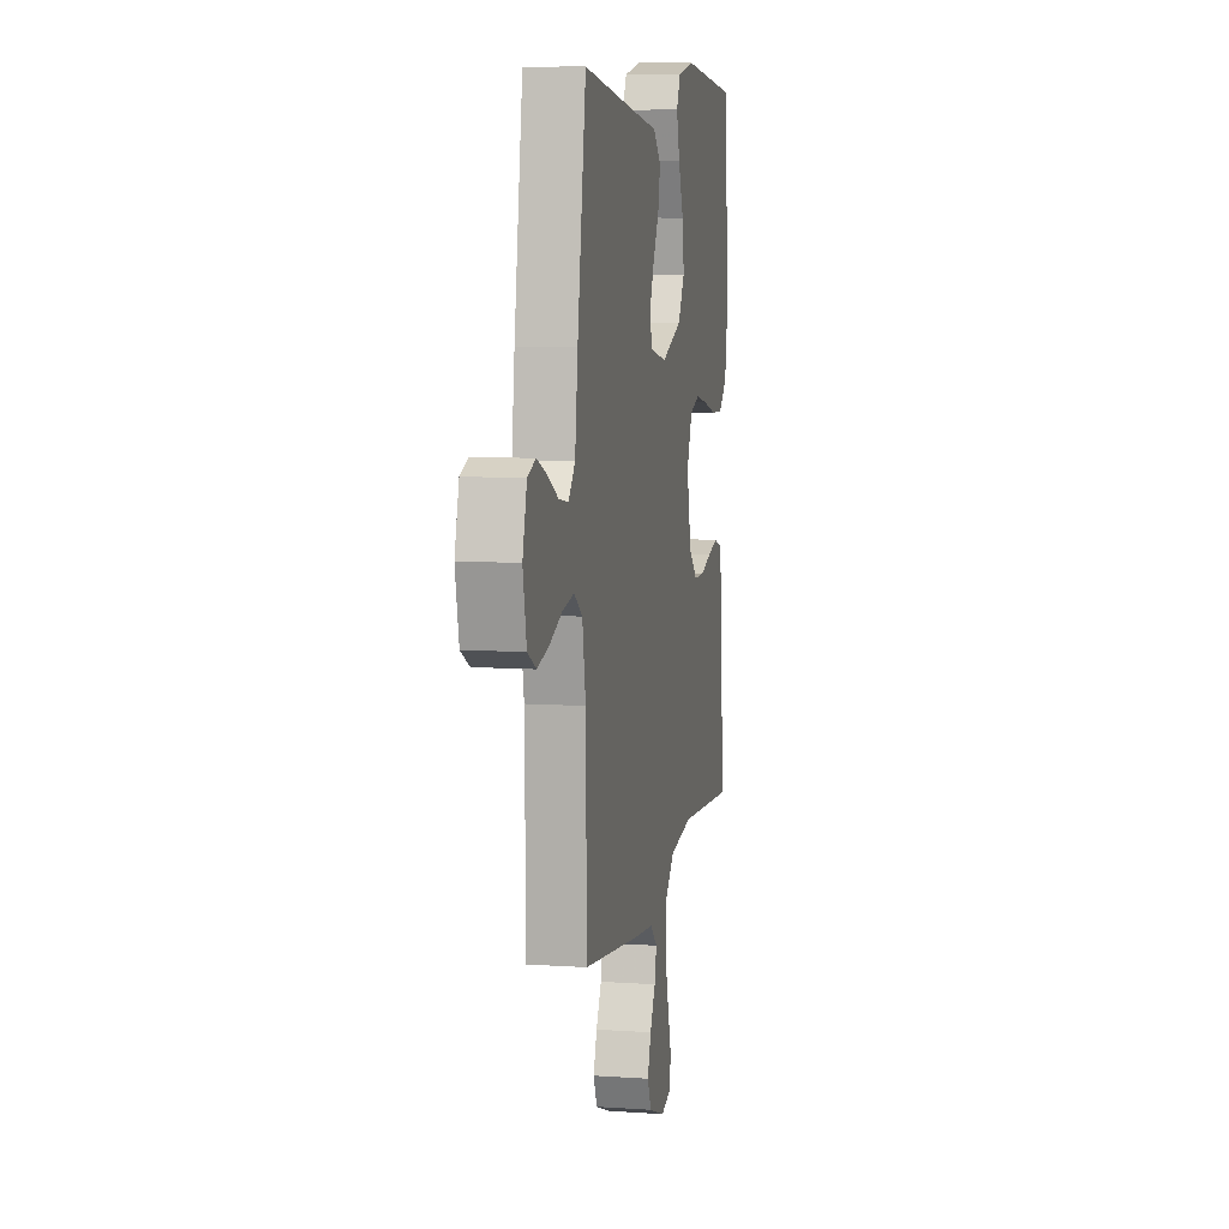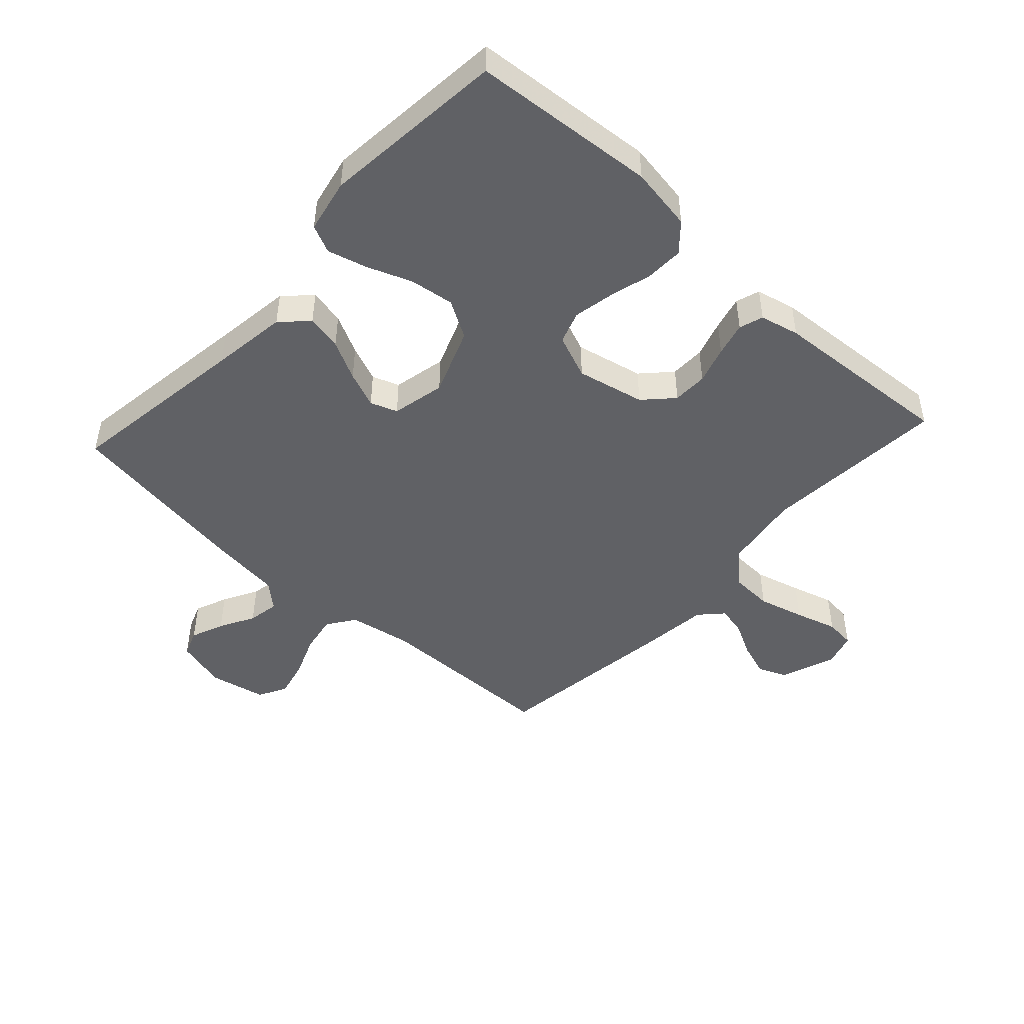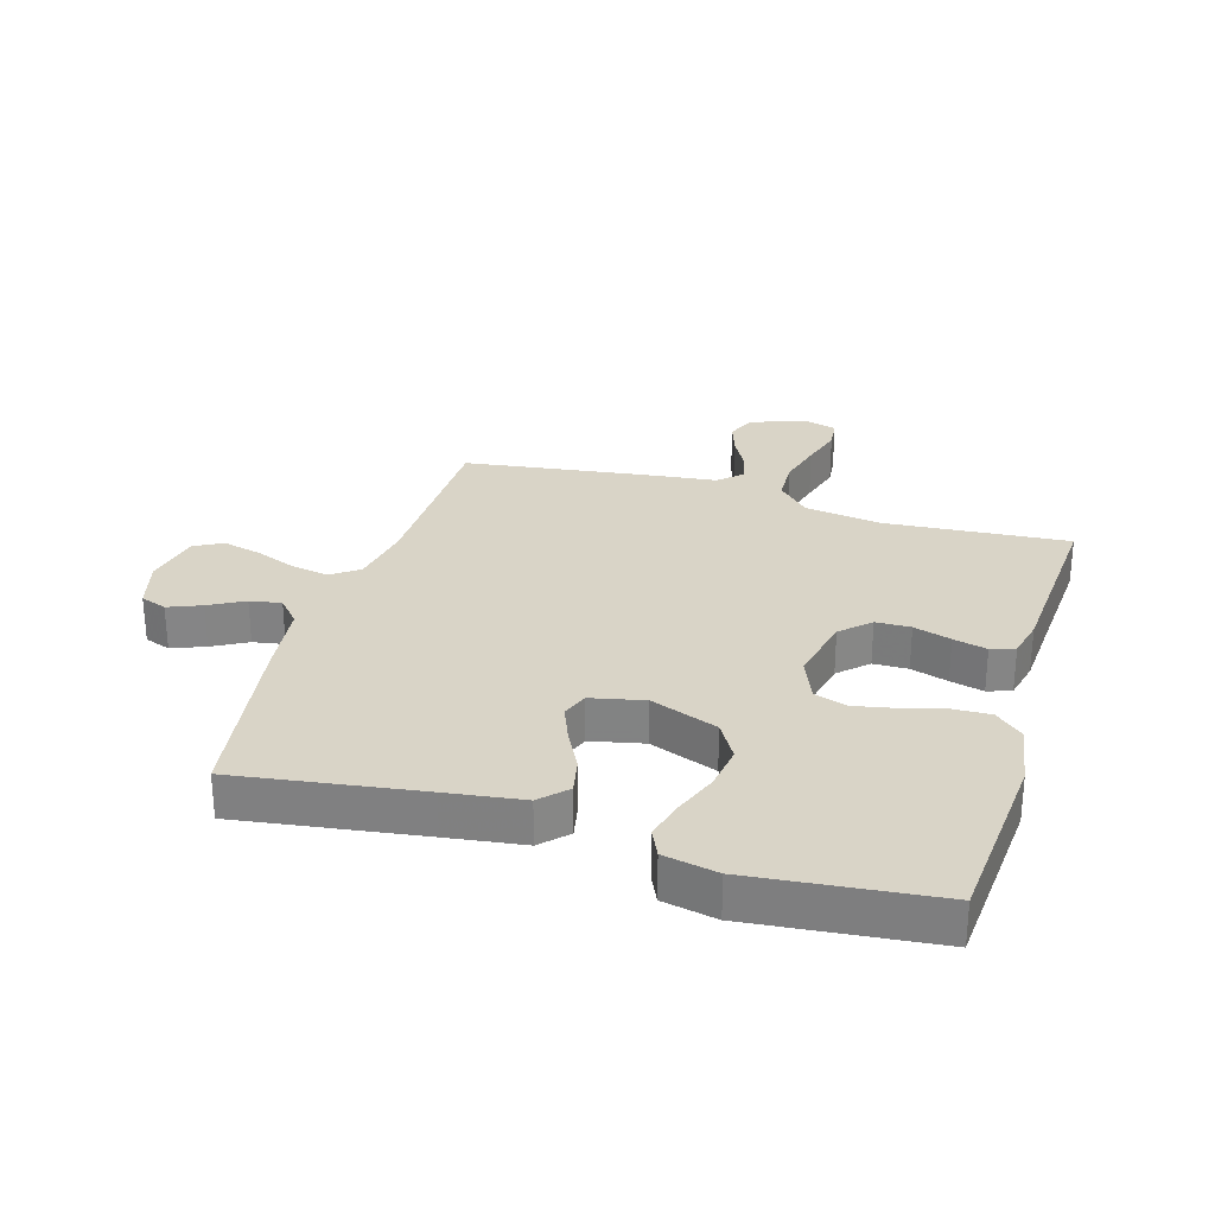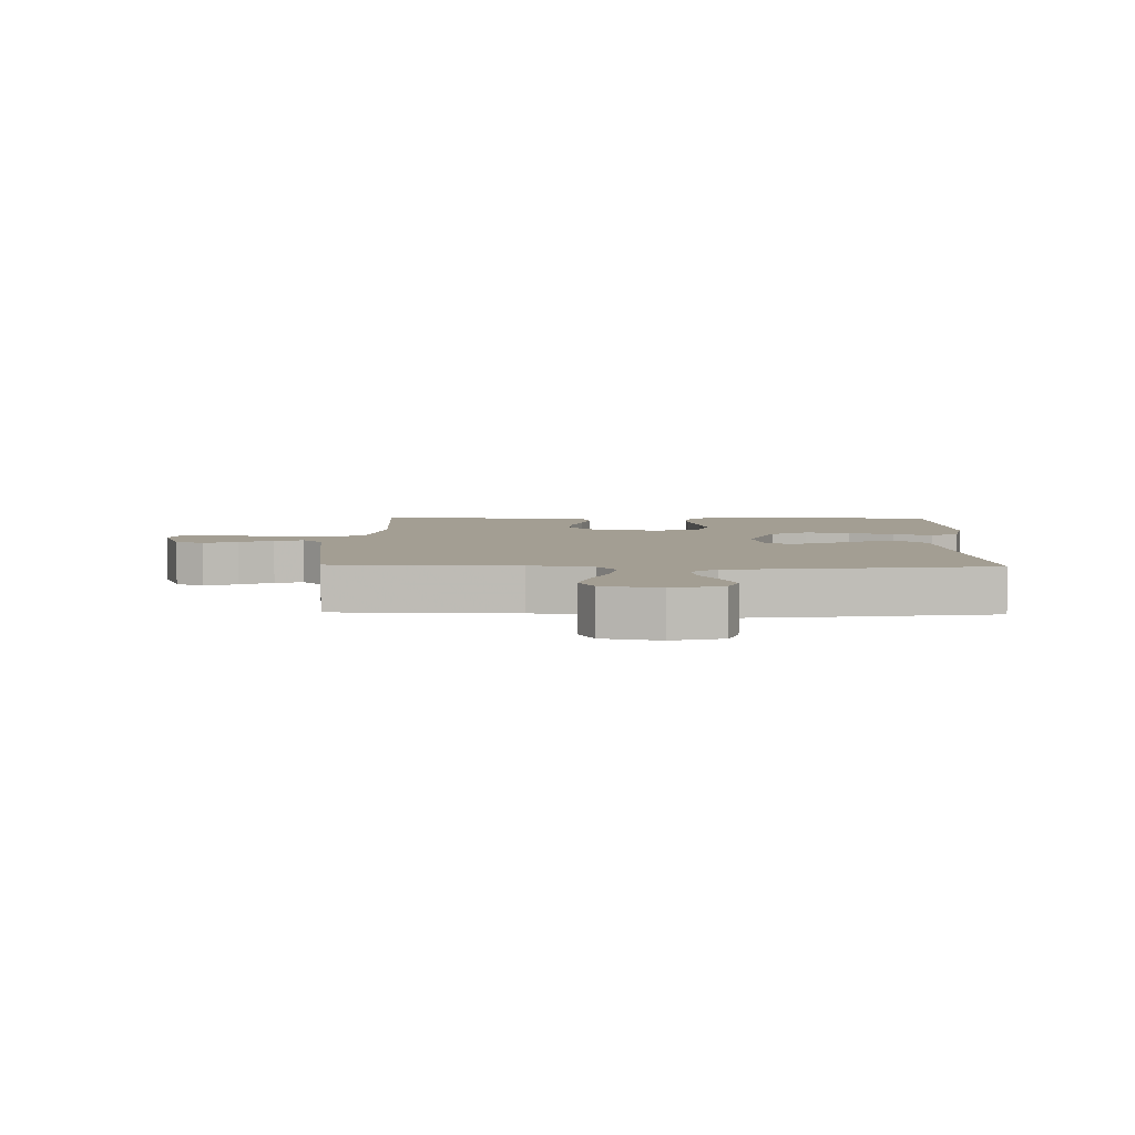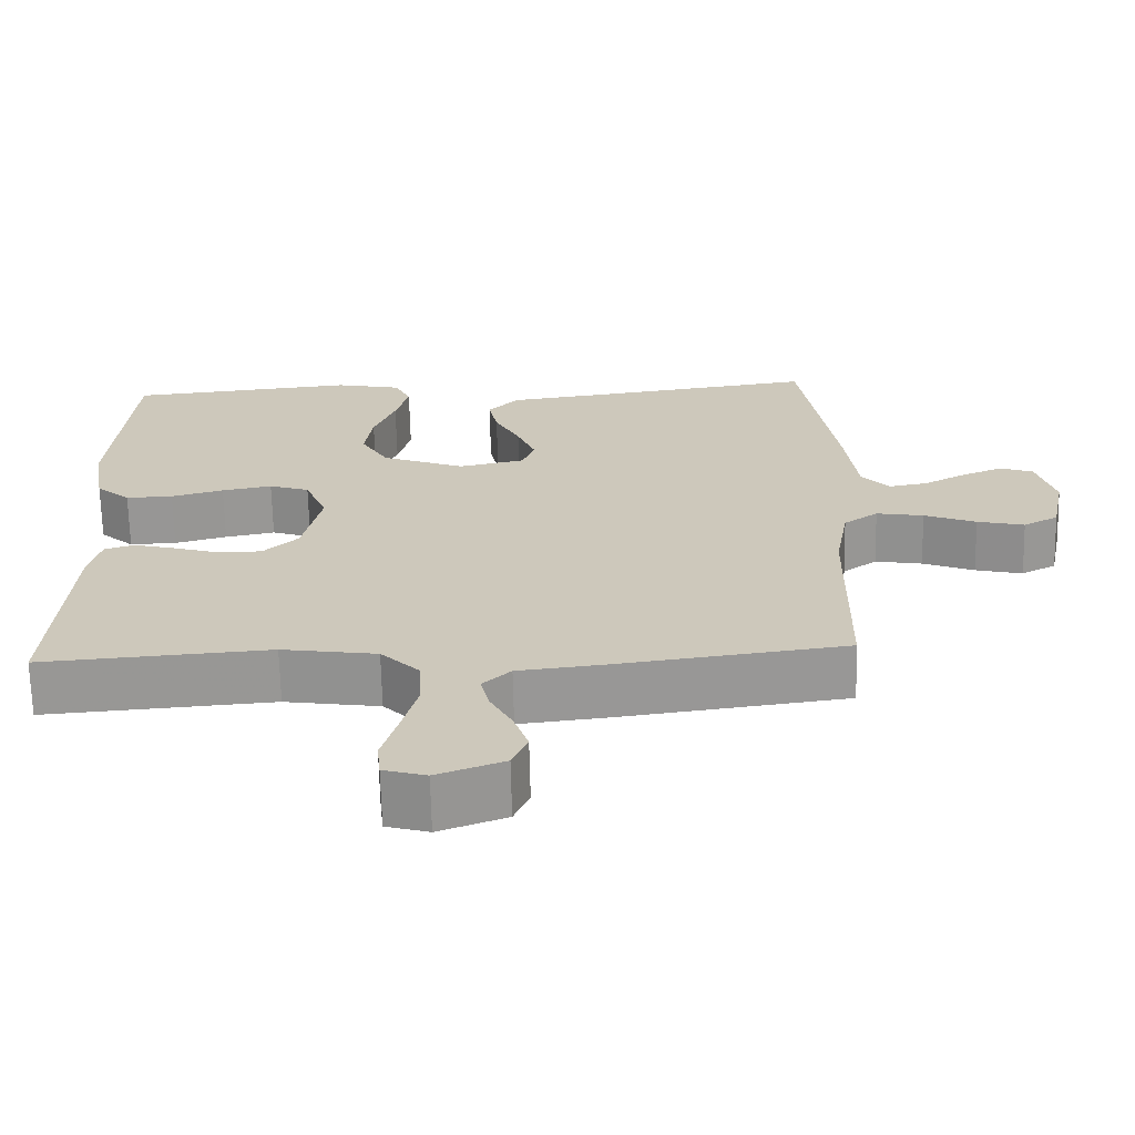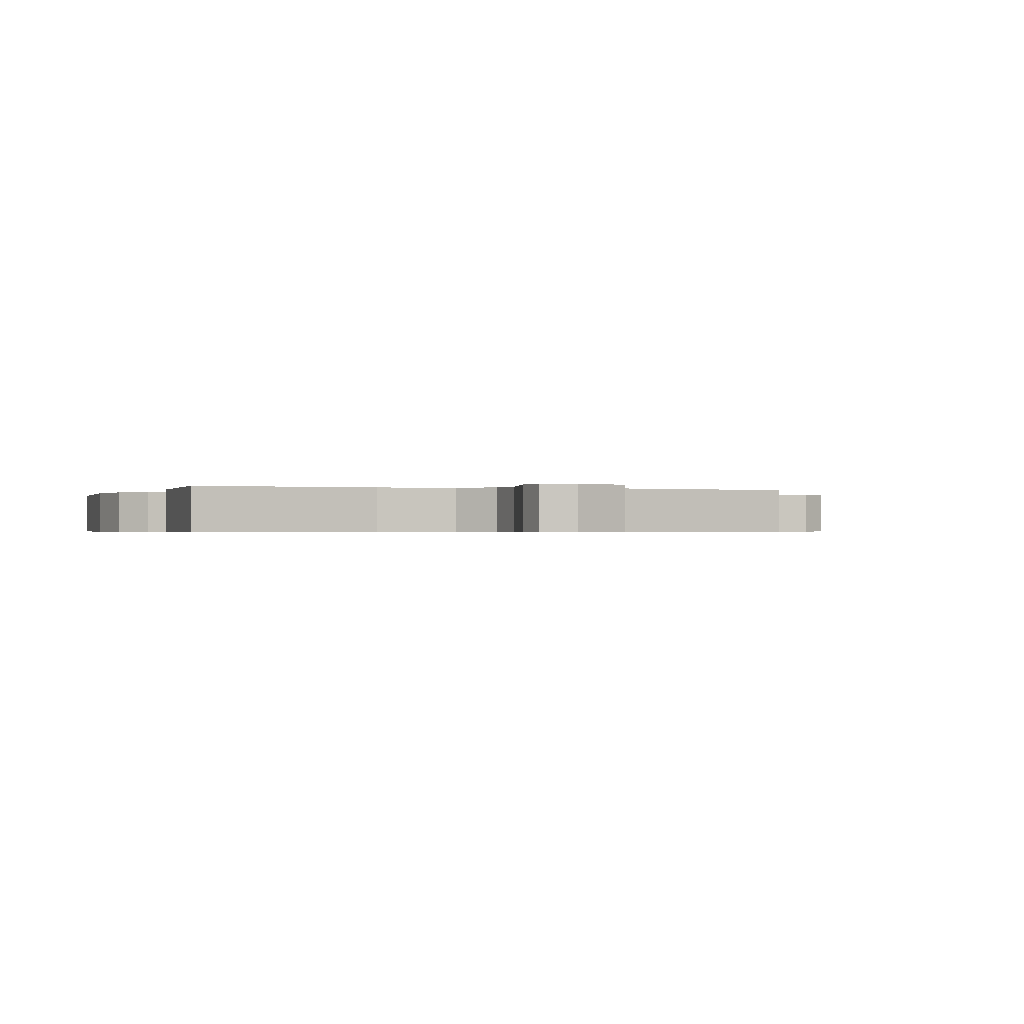
<metadata>
{"format":"obj","ext":"obj","renderer":"f3d","projection":"perspective","resolution":1024,"background":"white","views":[{"elev":8.2,"azim":-79.2,"up":"+Z"},{"elev":-47.2,"azim":47.5,"up":"+Y"},{"elev":28.5,"azim":16.6,"up":"+Y"},{"elev":5.2,"azim":-88.4,"up":"+Y"},{"elev":-67.7,"azim":-178.7,"up":"+Z"},{"elev":-0.5,"azim":159.5,"up":"+Y"}]}
</metadata>
<code>
v -0.5 0.07 -0.5
v -0.505 0.07 -0.2
v -0.523 0.07 -0.097
v -0.568 0.07 -0.065
v -0.63 0.07 -0.076
v -0.698 0.07 -0.103
v -0.76 0.07 -0.118
v -0.806 0.07 -0.093
v -0.825 0.07 0
v -0.802 0.07 0.083
v -0.759 0.07 0.099
v -0.705 0.07 0.077
v -0.648 0.07 0.046
v -0.597 0.07 0.037
v -0.561 0.07 0.078
v -0.546 0.07 0.2
v -0.5 0.07 0.5
v -0.2 0.07 0.457
v -0.075 0.07 0.44
v -0.034 0.07 0.398
v -0.046 0.07 0.34
v -0.079 0.07 0.276
v -0.103 0.07 0.217
v -0.087 0.07 0.173
v 0 0.07 0.154
v 0.11 0.07 0.196
v 0.146 0.07 0.257
v 0.136 0.07 0.33
v 0.108 0.07 0.403
v 0.091 0.07 0.467
v 0.112 0.07 0.512
v 0.2 0.07 0.53
v 0.5 0.07 0.5
v 0.524 0.07 0.2
v 0.507 0.07 0.096
v 0.462 0.07 0.056
v 0.4 0.07 0.058
v 0.331 0.07 0.077
v 0.265 0.07 0.09
v 0.212 0.07 0.072
v 0.183 0.07 0
v 0.207 0.07 -0.111
v 0.253 0.07 -0.155
v 0.31 0.07 -0.156
v 0.371 0.07 -0.137
v 0.426 0.07 -0.123
v 0.465 0.07 -0.136
v 0.48 0.07 -0.2
v 0.5 0.07 -0.5
v 0.2 0.07 -0.477
v 0.075 0.07 -0.496
v 0.024 0.07 -0.548
v 0.021 0.07 -0.618
v 0.041 0.07 -0.693
v 0.061 0.07 -0.762
v 0.056 0.07 -0.811
v 0 0.07 -0.827
v -0.088 0.07 -0.794
v -0.108 0.07 -0.747
v -0.089 0.07 -0.692
v -0.06 0.07 -0.637
v -0.049 0.07 -0.589
v -0.086 0.07 -0.554
v -0.2 0.07 -0.541
v -0.5 0 -0.5
v -0.505 0 -0.2
v -0.523 0 -0.097
v -0.568 0 -0.065
v -0.63 0 -0.076
v -0.698 0 -0.103
v -0.76 0 -0.118
v -0.806 0 -0.093
v -0.825 0 0
v -0.802 0 0.083
v -0.759 0 0.099
v -0.705 0 0.077
v -0.648 0 0.046
v -0.597 0 0.037
v -0.561 0 0.078
v -0.546 0 0.2
v -0.5 0 0.5
v -0.2 0 0.457
v -0.075 0 0.44
v -0.034 0 0.398
v -0.046 0 0.34
v -0.079 0 0.276
v -0.103 0 0.217
v -0.087 0 0.173
v 0 0 0.154
v 0.11 0 0.196
v 0.146 0 0.257
v 0.136 0 0.33
v 0.108 0 0.403
v 0.091 0 0.467
v 0.112 0 0.512
v 0.2 0 0.53
v 0.5 0 0.5
v 0.524 0 0.2
v 0.507 0 0.096
v 0.462 0 0.056
v 0.4 0 0.058
v 0.331 0 0.077
v 0.265 0 0.09
v 0.212 0 0.072
v 0.183 0 0
v 0.207 0 -0.111
v 0.253 0 -0.155
v 0.31 0 -0.156
v 0.371 0 -0.137
v 0.426 0 -0.123
v 0.465 0 -0.136
v 0.48 0 -0.2
v 0.5 0 -0.5
v 0.2 0 -0.477
v 0.075 0 -0.496
v 0.024 0 -0.548
v 0.021 0 -0.618
v 0.041 0 -0.693
v 0.061 0 -0.762
v 0.056 0 -0.811
v 0 0 -0.827
v -0.088 0 -0.794
v -0.108 0 -0.747
v -0.089 0 -0.692
v -0.06 0 -0.637
v -0.049 0 -0.589
v -0.086 0 -0.554
v -0.2 0 -0.541
f 63 64 1 2
f 59 60 61
f 58 59 61
f 57 58 61
f 56 57 61
f 55 56 61
f 54 55 61
f 53 54 61 62
f 52 53 62 63
f 48 49 50
f 47 48 50
f 46 47 50
f 45 46 50
f 44 45 50
f 43 44 50 51
f 63 2 3
f 52 63 3
f 51 52 3
f 43 51 3
f 42 43 3
f 36 37 38
f 35 36 38
f 34 35 38
f 33 34 38
f 32 33 38
f 31 32 38
f 30 31 38
f 29 30 38
f 28 29 38
f 27 28 38 39
f 26 27 39 40
f 20 21 22
f 19 20 22
f 18 19 22
f 18 22 23
f 17 18 23
f 16 17 23
f 15 16 23
f 14 15 23 24
f 11 12 13
f 10 11 13
f 9 10 13
f 8 9 13
f 7 8 13
f 6 7 13
f 5 6 13
f 4 5 13 14
f 14 24 25
f 4 14 25
f 3 4 25
f 42 3 25
f 41 42 25
f 25 26 40 41
f 66 65 128 127
f 125 124 123
f 125 123 122
f 125 122 121
f 125 121 120
f 125 120 119
f 125 119 118
f 126 125 118 117
f 127 126 117 116
f 114 113 112
f 114 112 111
f 114 111 110
f 114 110 109
f 114 109 108
f 115 114 108 107
f 67 66 127
f 67 127 116
f 67 116 115
f 67 115 107
f 67 107 106
f 102 101 100
f 102 100 99
f 102 99 98
f 102 98 97
f 102 97 96
f 102 96 95
f 102 95 94
f 102 94 93
f 102 93 92
f 103 102 92 91
f 104 103 91 90
f 86 85 84
f 86 84 83
f 86 83 82
f 87 86 82
f 87 82 81
f 87 81 80
f 87 80 79
f 88 87 79 78
f 77 76 75
f 77 75 74
f 77 74 73
f 77 73 72
f 77 72 71
f 77 71 70
f 77 70 69
f 78 77 69 68
f 89 88 78
f 89 78 68
f 89 68 67
f 89 67 106
f 89 106 105
f 105 104 90 89
f 1 65 66 2
f 2 66 67 3
f 3 67 68 4
f 4 68 69 5
f 5 69 70 6
f 6 70 71 7
f 7 71 72 8
f 8 72 73 9
f 9 73 74 10
f 10 74 75 11
f 11 75 76 12
f 12 76 77 13
f 13 77 78 14
f 14 78 79 15
f 15 79 80 16
f 16 80 81 17
f 17 81 82 18
f 18 82 83 19
f 19 83 84 20
f 20 84 85 21
f 21 85 86 22
f 22 86 87 23
f 23 87 88 24
f 24 88 89 25
f 25 89 90 26
f 26 90 91 27
f 27 91 92 28
f 28 92 93 29
f 29 93 94 30
f 30 94 95 31
f 31 95 96 32
f 32 96 97 33
f 33 97 98 34
f 34 98 99 35
f 35 99 100 36
f 36 100 101 37
f 37 101 102 38
f 38 102 103 39
f 39 103 104 40
f 40 104 105 41
f 41 105 106 42
f 42 106 107 43
f 43 107 108 44
f 44 108 109 45
f 45 109 110 46
f 46 110 111 47
f 47 111 112 48
f 48 112 113 49
f 49 113 114 50
f 50 114 115 51
f 51 115 116 52
f 52 116 117 53
f 53 117 118 54
f 54 118 119 55
f 55 119 120 56
f 56 120 121 57
f 57 121 122 58
f 58 122 123 59
f 59 123 124 60
f 60 124 125 61
f 61 125 126 62
f 62 126 127 63
f 63 127 128 64
f 64 128 65 1

</code>
